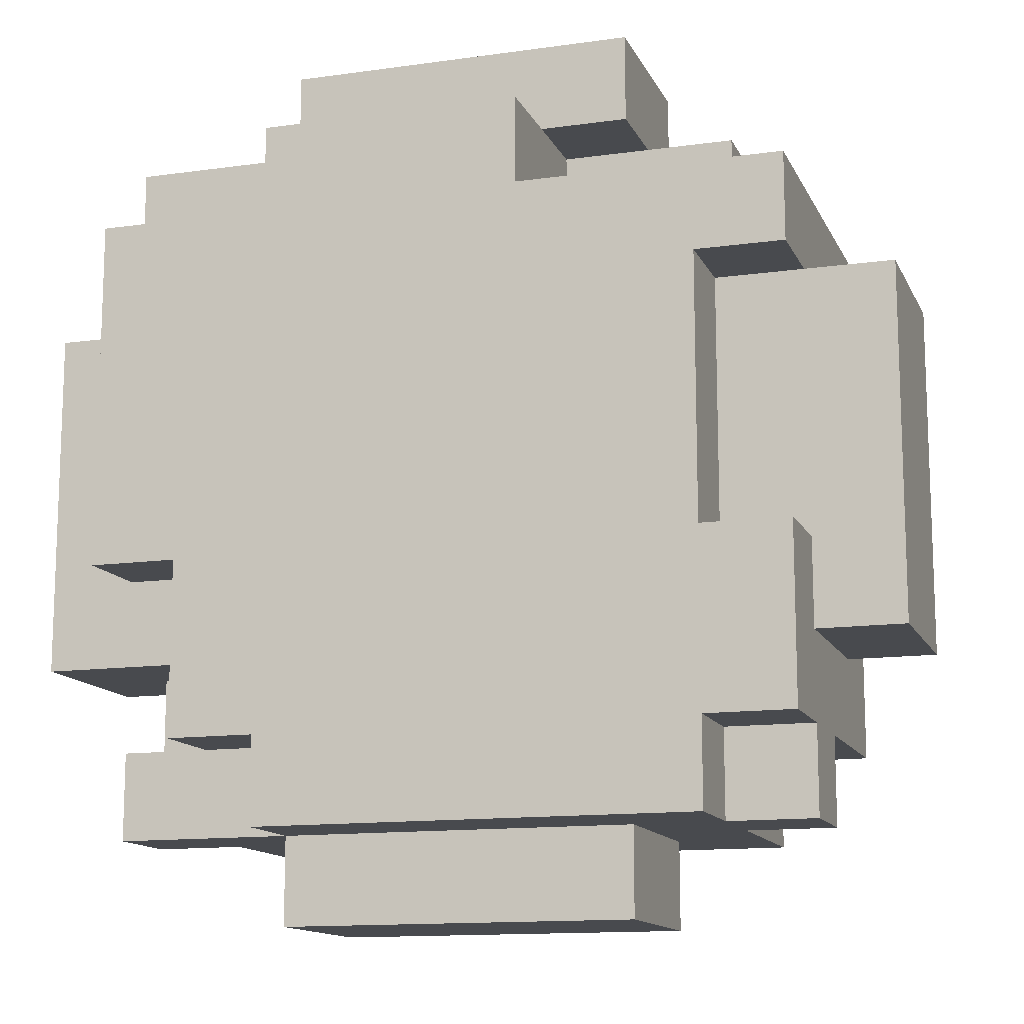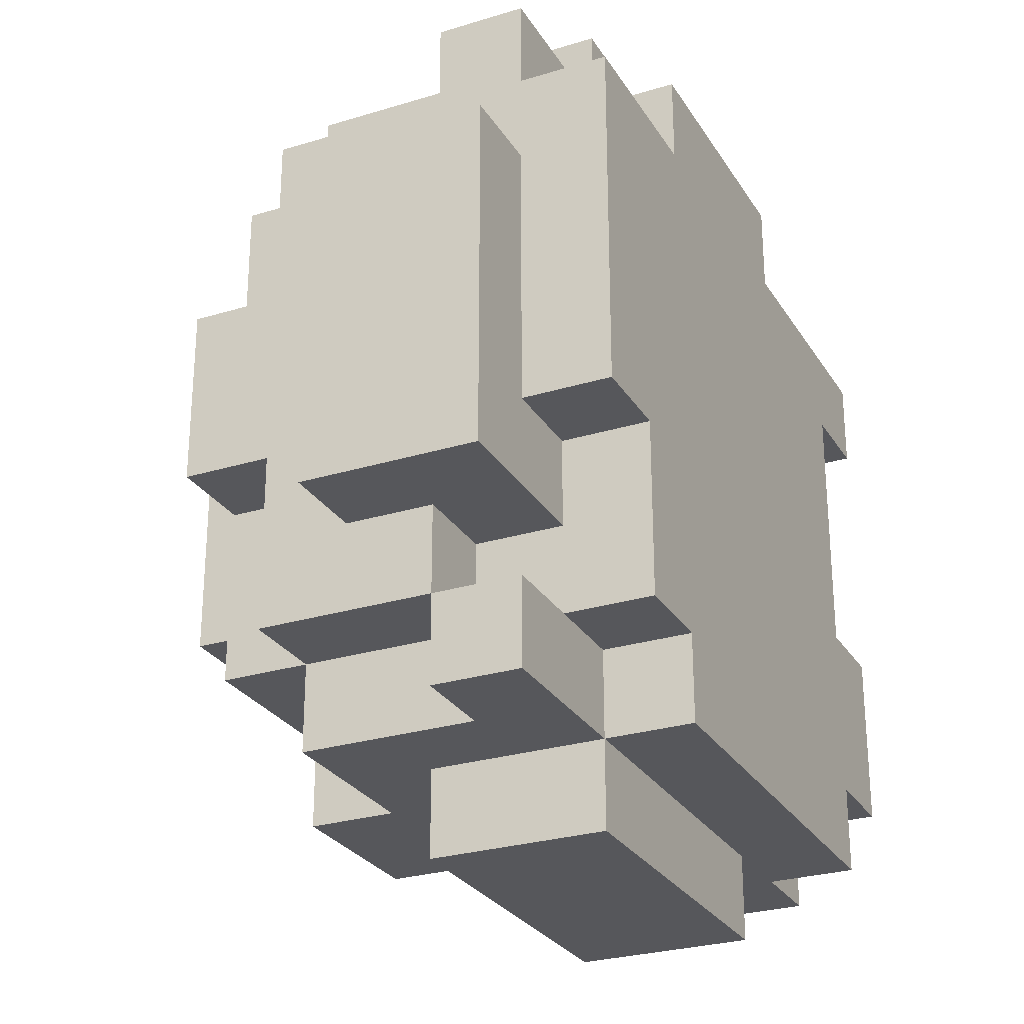
<metadata>
{"format":"obj","ext":"obj","renderer":"f3d","projection":"perspective","resolution":1024,"background":"white","views":[{"elev":-13.2,"azim":17.8,"up":"+Z"},{"elev":-27.3,"azim":-64.7,"up":"+Z"}]}
</metadata>
<code>
o Vegetation - Crop - Lettuce
v 1.5 0.1 24.7
v 1.5 0.1 24.5
v 1.5 0.1 24.3
v 1.5 0.2 24.5
v 1.5 0.2 24.3
v 1.5 0.3 24.7
v 1.5 0.3 24.3
v 1.6 0 24.8
v 1.6 0 24.5
v 1.6 0 24.4
v 1.6 0.1 24.9
v 1.6 0.1 24.8
v 1.6 0.1 24.7
v 1.6 0.1 24.5
v 1.6 0.1 24.4
v 1.6 0.1 24.2
v 1.6 0.1 24.1
v 1.6 0.2 24.9
v 1.6 0.2 24.8
v 1.6 0.2 24.7
v 1.6 0.2 24.3
v 1.6 0.2 24.2
v 1.6 0.2 24.1
v 1.6 0.3 24.7
v 1.6 0.3 24.6
v 1.6 0.3 24.3
v 1.6 0.3 24.2
v 1.6 0.4 24.8
v 1.6 0.4 24.6
v 1.6 0.4 24.4
v 1.6 0.4 24.2
v 1.6 0.5 24.6
v 1.6 0.5 24.4
v 1.7 0 24.4
v 1.7 0 24.2
v 1.7 0.1 24.4
v 1.7 0.1 24.3
v 1.7 0.1 24.2
v 1.7 0.2 24.9
v 1.7 0.2 24.8
v 1.7 0.2 24.3
v 1.7 0.2 24.2
v 1.7 0.2 24.1
v 1.7 0.3 24.9
v 1.7 0.3 24.8
v 1.7 0.3 24.2
v 1.7 0.4 24.9
v 1.7 0.4 24.8
v 1.7 0.4 24.6
v 1.7 0.4 24.4
v 1.7 0.4 24.2
v 1.7 0.4 24.1
v 1.7 0.5 24.8
v 1.7 0.5 24.6
v 1.7 0.5 24.4
v 1.7 0.5 24.2
v 1.8 0 24.9
v 1.8 0 24.8
v 1.8 0 24.2
v 1.8 0 24.1
v 1.8 0.1 25
v 1.8 0.1 24.9
v 1.8 0.1 24.8
v 1.8 0.1 24.2
v 1.8 0.1 24.1
v 1.8 0.1 24
v 1.8 0.2 25
v 1.8 0.2 24.9
v 1.8 0.2 24.1
v 1.8 0.2 24
v 1.8 0.3 25
v 1.8 0.3 24.9
v 1.8 0.3 24.1
v 1.8 0.3 24
v 1.8 0.5 24.7
v 1.8 0.5 24.6
v 1.8 0.5 24.5
v 1.8 0.5 24.4
v 1.8 0.5 24.3
v 1.8 0.6 24.7
v 1.8 0.6 24.6
v 1.8 0.6 24.3
v 1.9 0.4 24.9
v 1.9 0.4 24.8
v 1.9 0.4 24.2
v 1.9 0.4 24.1
v 1.9 0.5 24.9
v 1.9 0.5 24.8
v 1.9 0.5 24.2
v 1.9 0.5 24.1
v 2.1 0 24.9
v 2.1 0 24.8
v 2.1 0.1 24.9
v 2.1 0.2 24.9
v 2.1 0.2 24.8
v 2.1 0.4 24.9
v 2.1 0.4 24.8
v 2.1 0.4 24.2
v 2.1 0.4 24.1
v 2.1 0.5 24.9
v 2.1 0.5 24.8
v 2.1 0.5 24.2
v 2.1 0.5 24.1
v 2.2 0.1 25
v 2.2 0.1 24.9
v 2.2 0.1 24.1
v 2.2 0.1 24
v 2.2 0.2 24.9
v 2.2 0.2 24.1
v 2.2 0.2 24
v 2.2 0.3 25
v 2.2 0.3 24.9
v 2.2 0.3 24.1
v 2.2 0.3 24
v 2.2 0.5 24.7
v 2.2 0.5 24.6
v 2.2 0.5 24.4
v 2.2 0.5 24.3
v 2.2 0.6 24.7
v 2.2 0.6 24.6
v 2.2 0.6 24.4
v 2.2 0.6 24.3
v 2.3 0 24.7
v 2.3 0 24.6
v 2.3 0 24.4
v 2.3 0 24.2
v 2.3 0 24.1
v 2.3 0.1 24.7
v 2.3 0.1 24.6
v 2.3 0.1 24.4
v 2.3 0.1 24.2
v 2.3 0.1 24.1
v 2.3 0.2 24.9
v 2.3 0.2 24.8
v 2.3 0.2 24.2
v 2.3 0.2 24.1
v 2.3 0.3 24.2
v 2.3 0.4 24.9
v 2.3 0.4 24.8
v 2.3 0.4 24.6
v 2.3 0.4 24.4
v 2.3 0.4 24.3
v 2.3 0.4 24.2
v 2.3 0.4 24.1
v 2.3 0.5 24.8
v 2.3 0.5 24.6
v 2.3 0.5 24.4
v 2.3 0.5 24.2
v 2.4 0 24.8
v 2.4 0 24.7
v 2.4 0 24.4
v 2.4 0 24.2
v 2.4 0.1 24.7
v 2.4 0.1 24.4
v 2.4 0.1 24.3
v 2.4 0.1 24.2
v 2.4 0.1 24.1
v 2.4 0.2 24.8
v 2.4 0.2 24.7
v 2.4 0.2 24.3
v 2.4 0.2 24.2
v 2.4 0.2 24.1
v 2.4 0.3 24.7
v 2.4 0.3 24.6
v 2.4 0.3 24.5
v 2.4 0.3 24.4
v 2.4 0.3 24.3
v 2.4 0.3 24.2
v 2.4 0.4 24.8
v 2.4 0.4 24.6
v 2.4 0.4 24.5
v 2.4 0.4 24.4
v 2.4 0.4 24.3
v 2.4 0.4 24.2
v 2.4 0.5 24.6
v 2.4 0.5 24.5
v 2.4 0.5 24.4
v 2.5 0.1 24.7
v 2.5 0.1 24.3
v 2.5 0.2 24.7
v 2.5 0.2 24.6
v 2.5 0.2 24.4
v 2.5 0.2 24.3
v 2.5 0.3 24.7
v 2.5 0.3 24.6
v 2.5 0.3 24.4
v 2.5 0.3 24.3
v 1.8 0.1 25
v 1.8 0.2 25
v 1.8 0.3 25
v 1.9 0.1 25
v 1.9 0.2 25
v 1.9 0.3 25
v 2 0.1 25
v 2 0.2 25
v 2.1 0.1 25
v 2.1 0.3 25
v 2.2 0.1 25
v 2.2 0.3 25
v 1.6 0.1 24.9
v 1.6 0.2 24.9
v 1.7 0.2 24.9
v 1.7 0.3 24.9
v 1.7 0.4 24.9
v 1.8 0 24.9
v 1.8 0.1 24.9
v 1.8 0.2 24.9
v 1.8 0.3 24.9
v 1.8 0.4 24.9
v 1.9 0 24.9
v 1.9 0.1 24.9
v 1.9 0.3 24.9
v 1.9 0.4 24.9
v 1.9 0.5 24.9
v 2 0.1 24.9
v 2 0.4 24.9
v 2 0.5 24.9
v 2.1 0 24.9
v 2.1 0.1 24.9
v 2.1 0.3 24.9
v 2.1 0.4 24.9
v 2.1 0.5 24.9
v 2.2 0.2 24.9
v 2.2 0.3 24.9
v 2.2 0.4 24.9
v 2.3 0.2 24.9
v 2.3 0.4 24.9
v 1.6 0 24.8
v 1.6 0.1 24.8
v 1.6 0.2 24.8
v 1.6 0.4 24.8
v 1.7 0.2 24.8
v 1.7 0.3 24.8
v 1.7 0.4 24.8
v 1.7 0.5 24.8
v 1.8 0 24.8
v 1.8 0.1 24.8
v 1.8 0.4 24.8
v 1.9 0.4 24.8
v 1.9 0.5 24.8
v 2.1 0 24.8
v 2.1 0.2 24.8
v 2.1 0.4 24.8
v 2.1 0.5 24.8
v 2.2 0.4 24.8
v 2.3 0.2 24.8
v 2.3 0.4 24.8
v 2.3 0.5 24.8
v 2.4 0 24.8
v 2.4 0.2 24.8
v 2.4 0.4 24.8
v 1.5 0.1 24.7
v 1.5 0.3 24.7
v 1.6 0.1 24.7
v 1.6 0.2 24.7
v 1.6 0.3 24.7
v 1.8 0.5 24.7
v 1.8 0.6 24.7
v 2 0.5 24.7
v 2.1 0.5 24.7
v 2.1 0.6 24.7
v 2.2 0.5 24.7
v 2.2 0.6 24.7
v 2.4 0.1 24.7
v 2.4 0.2 24.7
v 2.4 0.3 24.7
v 2.5 0.1 24.7
v 2.5 0.2 24.7
v 2.5 0.3 24.7
v 1.6 0.4 24.6
v 1.6 0.5 24.6
v 1.7 0.4 24.6
v 1.7 0.5 24.6
v 2.3 0.4 24.6
v 2.3 0.5 24.6
v 2.4 0.4 24.6
v 2.4 0.5 24.6
v 2.3 0 24.4
v 2.3 0.1 24.4
v 2.4 0 24.4
v 2.4 0.1 24.4
v 1.6 0.1 24.2
v 1.6 0.2 24.2
v 1.7 0.1 24.2
v 1.7 0.2 24.2
v 2.1 0.1 24.9
v 2.1 0.2 24.9
v 2.2 0.1 24.9
v 2.2 0.2 24.9
v 2.3 0 24.7
v 2.3 0.1 24.7
v 2.4 0 24.7
v 2.4 0.1 24.7
v 1.6 0 24.4
v 1.6 0.1 24.4
v 1.6 0.4 24.4
v 1.6 0.5 24.4
v 1.7 0 24.4
v 1.7 0.1 24.4
v 1.7 0.4 24.4
v 1.7 0.5 24.4
v 2.3 0.4 24.4
v 2.3 0.5 24.4
v 2.4 0.4 24.4
v 2.4 0.5 24.4
v 1.5 0.1 24.3
v 1.5 0.2 24.3
v 1.5 0.3 24.3
v 1.6 0.2 24.3
v 1.6 0.3 24.3
v 1.7 0.1 24.3
v 1.7 0.2 24.3
v 1.8 0.5 24.3
v 1.8 0.6 24.3
v 2 0.5 24.3
v 2 0.6 24.3
v 2.1 0.5 24.3
v 2.1 0.6 24.3
v 2.2 0.5 24.3
v 2.2 0.6 24.3
v 2.4 0.1 24.3
v 2.4 0.2 24.3
v 2.4 0.3 24.3
v 2.5 0.1 24.3
v 2.5 0.2 24.3
v 2.5 0.3 24.3
v 1.6 0.2 24.2
v 1.6 0.3 24.2
v 1.6 0.4 24.2
v 1.7 0 24.2
v 1.7 0.1 24.2
v 1.7 0.2 24.2
v 1.7 0.3 24.2
v 1.7 0.4 24.2
v 1.7 0.5 24.2
v 1.8 0 24.2
v 1.8 0.1 24.2
v 1.9 0.4 24.2
v 1.9 0.5 24.2
v 2.1 0.4 24.2
v 2.1 0.5 24.2
v 2.2 0.4 24.2
v 2.2 0.5 24.2
v 2.3 0 24.2
v 2.3 0.1 24.2
v 2.3 0.2 24.2
v 2.3 0.3 24.2
v 2.3 0.4 24.2
v 2.3 0.5 24.2
v 2.4 0 24.2
v 2.4 0.1 24.2
v 2.4 0.2 24.2
v 2.4 0.3 24.2
v 2.4 0.4 24.2
v 1.6 0.1 24.1
v 1.6 0.2 24.1
v 1.7 0.2 24.1
v 1.7 0.4 24.1
v 1.8 0 24.1
v 1.8 0.1 24.1
v 1.8 0.2 24.1
v 1.8 0.3 24.1
v 1.9 0.3 24.1
v 1.9 0.4 24.1
v 1.9 0.5 24.1
v 2 0.1 24.1
v 2 0.3 24.1
v 2.1 0.1 24.1
v 2.1 0.3 24.1
v 2.1 0.4 24.1
v 2.1 0.5 24.1
v 2.2 0.1 24.1
v 2.2 0.2 24.1
v 2.2 0.3 24.1
v 2.3 0 24.1
v 2.3 0.1 24.1
v 2.3 0.2 24.1
v 2.3 0.4 24.1
v 2.4 0.1 24.1
v 2.4 0.2 24.1
v 1.8 0.1 24
v 1.8 0.2 24
v 1.8 0.3 24
v 2 0.1 24
v 2 0.2 24
v 2 0.3 24
v 2.1 0.1 24
v 2.1 0.2 24
v 2.2 0.1 24
v 2.2 0.2 24
v 2.2 0.3 24
v 1.8 0 24.9
v 1.9 0 24.9
v 2.1 0 24.9
v 1.6 0 24.8
v 1.8 0 24.8
v 2.1 0 24.8
v 2.4 0 24.8
v 2.1 0 24.7
v 2.2 0 24.7
v 2.3 0 24.7
v 2.4 0 24.7
v 2.2 0 24.6
v 2.3 0 24.6
v 1.6 0 24.5
v 1.9 0 24.5
v 1.6 0 24.4
v 1.7 0 24.4
v 1.8 0 24.4
v 2.3 0 24.4
v 2.4 0 24.4
v 1.7 0 24.2
v 1.8 0 24.2
v 2.3 0 24.2
v 2.4 0 24.2
v 1.8 0 24.1
v 2.3 0 24.1
v 1.8 0.1 25
v 1.9 0.1 25
v 2 0.1 25
v 2.1 0.1 25
v 2.2 0.1 25
v 1.6 0.1 24.9
v 1.8 0.1 24.9
v 1.9 0.1 24.9
v 2 0.1 24.9
v 2.1 0.1 24.9
v 2.2 0.1 24.9
v 1.6 0.1 24.8
v 1.8 0.1 24.8
v 1.5 0.1 24.7
v 1.6 0.1 24.7
v 2.3 0.1 24.7
v 2.4 0.1 24.7
v 2.5 0.1 24.7
v 2.3 0.1 24.6
v 2.4 0.1 24.6
v 1.5 0.1 24.5
v 1.6 0.1 24.5
v 1.6 0.1 24.4
v 1.7 0.1 24.4
v 2.3 0.1 24.4
v 2.4 0.1 24.4
v 1.5 0.1 24.3
v 1.7 0.1 24.3
v 2.4 0.1 24.3
v 2.5 0.1 24.3
v 1.6 0.1 24.2
v 1.7 0.1 24.2
v 1.8 0.1 24.2
v 2.3 0.1 24.2
v 2.4 0.1 24.2
v 1.6 0.1 24.1
v 1.8 0.1 24.1
v 2 0.1 24.1
v 2.1 0.1 24.1
v 2.2 0.1 24.1
v 2.3 0.1 24.1
v 2.4 0.1 24.1
v 1.8 0.1 24
v 2 0.1 24
v 2.1 0.1 24
v 2.2 0.1 24
v 2.1 0.2 24.9
v 2.2 0.2 24.9
v 2.3 0.2 24.9
v 2.1 0.2 24.8
v 2.3 0.2 24.8
v 1.6 0.2 24.3
v 1.7 0.2 24.3
v 1.6 0.2 24.2
v 1.7 0.2 24.2
v 1.6 0.2 24.9
v 1.7 0.2 24.9
v 1.6 0.2 24.8
v 1.7 0.2 24.8
v 1.6 0.2 24.2
v 1.7 0.2 24.2
v 2.3 0.2 24.2
v 2.4 0.2 24.2
v 1.6 0.2 24.1
v 1.7 0.2 24.1
v 2.3 0.2 24.1
v 2.4 0.2 24.1
v 1.8 0.3 25
v 1.9 0.3 25
v 2.1 0.3 25
v 2.2 0.3 25
v 1.8 0.3 24.9
v 1.9 0.3 24.9
v 2.1 0.3 24.9
v 2.2 0.3 24.9
v 1.5 0.3 24.7
v 1.6 0.3 24.7
v 2.4 0.3 24.7
v 2.5 0.3 24.7
v 1.6 0.3 24.6
v 2.4 0.3 24.6
v 2.5 0.3 24.6
v 2.4 0.3 24.5
v 2.4 0.3 24.4
v 2.5 0.3 24.4
v 1.5 0.3 24.3
v 1.6 0.3 24.3
v 2.4 0.3 24.3
v 2.5 0.3 24.3
v 1.8 0.3 24.1
v 1.9 0.3 24.1
v 2 0.3 24.1
v 2.1 0.3 24.1
v 2.2 0.3 24.1
v 1.8 0.3 24
v 2 0.3 24
v 2.2 0.3 24
v 1.7 0.4 24.9
v 1.8 0.4 24.9
v 1.9 0.4 24.9
v 2.1 0.4 24.9
v 2.2 0.4 24.9
v 2.3 0.4 24.9
v 1.6 0.4 24.8
v 1.7 0.4 24.8
v 1.8 0.4 24.8
v 1.9 0.4 24.8
v 2.1 0.4 24.8
v 2.2 0.4 24.8
v 2.3 0.4 24.8
v 2.4 0.4 24.8
v 1.6 0.4 24.6
v 1.7 0.4 24.6
v 2.3 0.4 24.6
v 2.4 0.4 24.6
v 1.6 0.4 24.4
v 1.7 0.4 24.4
v 2.3 0.4 24.4
v 2.4 0.4 24.4
v 2.3 0.4 24.3
v 2.4 0.4 24.3
v 1.6 0.4 24.2
v 1.7 0.4 24.2
v 1.9 0.4 24.2
v 2.1 0.4 24.2
v 2.2 0.4 24.2
v 2.3 0.4 24.2
v 2.4 0.4 24.2
v 1.7 0.4 24.1
v 1.9 0.4 24.1
v 2.1 0.4 24.1
v 2.3 0.4 24.1
v 1.9 0.5 24.9
v 2 0.5 24.9
v 2.1 0.5 24.9
v 1.7 0.5 24.8
v 1.9 0.5 24.8
v 2 0.5 24.8
v 2.1 0.5 24.8
v 2.3 0.5 24.8
v 1.8 0.5 24.7
v 2 0.5 24.7
v 2.1 0.5 24.7
v 2.2 0.5 24.7
v 1.6 0.5 24.6
v 1.7 0.5 24.6
v 1.8 0.5 24.6
v 2.2 0.5 24.6
v 2.3 0.5 24.6
v 2.4 0.5 24.6
v 1.7 0.5 24.5
v 1.8 0.5 24.5
v 2.3 0.5 24.5
v 2.4 0.5 24.5
v 1.6 0.5 24.4
v 1.7 0.5 24.4
v 1.8 0.5 24.4
v 2.2 0.5 24.4
v 2.3 0.5 24.4
v 2.4 0.5 24.4
v 1.8 0.5 24.3
v 2 0.5 24.3
v 2.1 0.5 24.3
v 2.2 0.5 24.3
v 1.7 0.5 24.2
v 1.9 0.5 24.2
v 2 0.5 24.2
v 2.1 0.5 24.2
v 2.2 0.5 24.2
v 2.3 0.5 24.2
v 1.9 0.5 24.1
v 2.1 0.5 24.1
v 1.8 0.6 24.7
v 2.1 0.6 24.7
v 2.2 0.6 24.7
v 1.8 0.6 24.6
v 1.9 0.6 24.6
v 2 0.6 24.6
v 2.1 0.6 24.6
v 2.2 0.6 24.6
v 2 0.6 24.5
v 2.1 0.6 24.5
v 1.9 0.6 24.4
v 2 0.6 24.4
v 2.1 0.6 24.4
v 2.2 0.6 24.4
v 1.8 0.6 24.3
v 2 0.6 24.3
v 2.1 0.6 24.3
v 2.2 0.6 24.3
f 4 2 1
f 4 3 2
f 5 3 4
f 6 4 1
f 6 5 4
f 7 5 6
f 12 9 8
f 13 9 12
f 14 10 9
f 14 9 13
f 15 10 14
f 18 13 12
f 18 12 11
f 19 13 18
f 20 13 19
f 22 17 16
f 23 17 22
f 24 20 19
f 26 22 21
f 27 22 26
f 28 25 24
f 28 24 19
f 29 27 26
f 29 25 28
f 29 26 25
f 30 27 29
f 31 27 30
f 32 30 29
f 33 30 32
f 36 35 34
f 37 35 36
f 38 35 37
f 41 38 37
f 42 38 41
f 44 40 39
f 45 40 44
f 46 43 42
f 47 45 44
f 48 45 47
f 51 43 46
f 52 43 51
f 53 49 48
f 54 49 53
f 55 51 50
f 56 51 55
f 62 58 57
f 63 58 62
f 64 60 59
f 65 60 64
f 67 62 61
f 68 62 67
f 69 66 65
f 70 66 69
f 71 68 67
f 72 68 71
f 73 70 69
f 74 70 73
f 80 76 75
f 81 79 78
f 81 76 80
f 81 77 76
f 81 78 77
f 82 79 81
f 87 84 83
f 88 84 87
f 89 86 85
f 90 86 89
f 91 92 93
f 93 92 94
f 94 92 95
f 96 97 100
f 100 97 101
f 98 99 102
f 102 99 103
f 104 105 108
f 106 107 109
f 109 107 110
f 104 108 111
f 111 108 112
f 109 110 113
f 113 110 114
f 115 116 119
f 116 117 120
f 119 116 120
f 117 118 121
f 120 117 121
f 121 118 122
f 123 124 128
f 124 125 129
f 128 124 129
f 129 125 130
f 126 127 131
f 131 127 132
f 135 136 137
f 133 134 138
f 138 134 139
f 137 136 143
f 143 136 144
f 139 140 145
f 145 140 146
f 141 142 147
f 142 143 147
f 147 143 148
f 149 150 153
f 151 152 154
f 154 152 155
f 155 152 156
f 149 153 158
f 158 153 159
f 156 157 160
f 155 156 160
f 160 157 161
f 161 157 162
f 158 159 163
f 160 161 167
f 167 161 168
f 158 163 169
f 163 164 169
f 164 165 169
f 169 165 170
f 165 166 171
f 170 165 171
f 166 167 171
f 171 167 172
f 167 168 173
f 172 167 173
f 173 168 174
f 170 171 175
f 171 172 176
f 175 171 176
f 176 172 177
f 178 179 180
f 180 179 181
f 181 179 182
f 182 179 183
f 180 181 184
f 181 182 185
f 184 181 185
f 182 183 186
f 185 182 186
f 186 183 187
f 191 189 188
f 192 190 189
f 192 189 191
f 193 190 192
f 194 192 191
f 195 193 192
f 195 192 194
f 196 195 194
f 197 193 195
f 197 195 196
f 198 197 196
f 199 197 198
f 202 201 200
f 206 202 200
f 207 203 202
f 207 202 206
f 208 204 203
f 208 203 207
f 209 204 208
f 210 206 205
f 211 206 210
f 212 209 208
f 213 209 212
f 215 211 210
f 216 213 212
f 216 214 213
f 217 214 216
f 218 215 210
f 219 215 218
f 220 216 212
f 221 217 216
f 221 216 220
f 222 217 221
f 224 221 220
f 225 221 224
f 226 224 223
f 226 225 224
f 227 225 226
f 232 231 230
f 233 231 232
f 234 231 233
f 236 229 228
f 237 229 236
f 238 235 234
f 239 235 238
f 240 235 239
f 245 244 243
f 246 242 241
f 247 244 245
f 248 244 247
f 249 246 241
f 250 247 246
f 250 246 249
f 251 247 250
f 254 253 252
f 255 253 254
f 256 253 255
f 259 258 257
f 260 258 259
f 261 258 260
f 262 261 260
f 263 261 262
f 267 265 264
f 268 266 265
f 268 265 267
f 269 266 268
f 272 271 270
f 273 271 272
f 276 275 274
f 277 275 276
f 280 279 278
f 281 279 280
f 284 283 282
f 285 283 284
f 286 287 288
f 288 287 289
f 290 291 292
f 292 291 293
f 294 295 298
f 298 295 299
f 296 297 300
f 300 297 301
f 302 303 304
f 304 303 305
f 306 307 309
f 307 308 309
f 309 308 310
f 306 309 311
f 311 309 312
f 313 314 315
f 315 314 316
f 315 316 317
f 317 316 318
f 317 318 319
f 319 318 320
f 321 322 324
f 322 323 325
f 324 322 325
f 325 323 326
f 327 328 332
f 328 329 333
f 332 328 333
f 333 329 334
f 330 331 336
f 336 331 337
f 334 335 338
f 338 335 339
f 340 341 342
f 342 341 343
f 342 343 348
f 348 343 349
f 344 345 350
f 350 345 351
f 346 347 352
f 347 348 353
f 352 347 353
f 353 348 354
f 355 356 357
f 355 357 360
f 357 358 361
f 360 357 361
f 361 358 362
f 362 358 363
f 363 358 364
f 359 360 366
f 363 364 367
f 359 366 368
f 367 364 369
f 364 365 370
f 369 364 370
f 370 365 371
f 359 368 372
f 369 370 374
f 359 372 375
f 372 373 376
f 375 372 376
f 373 374 377
f 376 373 377
f 374 370 378
f 377 374 378
f 376 377 379
f 379 377 380
f 381 382 384
f 382 383 385
f 384 382 385
f 385 383 386
f 384 385 387
f 385 386 387
f 387 386 388
f 387 388 389
f 388 386 390
f 389 388 390
f 390 386 391
f 396 393 392
f 397 394 393
f 399 397 393
f 399 398 397
f 400 398 399
f 401 398 400
f 402 398 401
f 403 400 399
f 403 401 400
f 404 401 403
f 405 396 395
f 406 393 396
f 406 396 405
f 406 399 393
f 406 404 403
f 406 403 399
f 407 406 405
f 408 406 407
f 409 406 408
f 410 404 406
f 410 406 409
f 412 409 408
f 413 410 409
f 413 409 412
f 414 411 410
f 414 410 413
f 415 411 414
f 416 414 413
f 417 414 416
f 424 419 418
f 425 420 419
f 425 419 424
f 426 421 420
f 426 420 425
f 427 422 421
f 427 421 426
f 428 422 427
f 429 424 423
f 430 424 429
f 436 434 433
f 436 435 434
f 437 435 436
f 438 432 431
f 439 432 438
f 440 439 438
f 442 437 436
f 443 435 437
f 443 437 442
f 444 441 440
f 444 440 438
f 445 441 444
f 446 435 443
f 447 435 446
f 453 449 448
f 453 450 449
f 454 450 453
f 458 452 451
f 459 452 458
f 460 455 454
f 461 456 455
f 461 455 460
f 462 457 456
f 462 456 461
f 463 457 462
f 467 465 464
f 467 466 465
f 468 466 467
f 471 470 469
f 472 470 471
f 473 474 475
f 475 474 476
f 477 478 481
f 481 478 482
f 479 480 483
f 483 480 484
f 485 486 489
f 486 487 490
f 489 486 490
f 487 488 491
f 490 487 491
f 491 488 492
f 493 494 497
f 495 496 498
f 498 496 499
f 498 499 500
f 500 499 501
f 501 499 502
f 493 497 503
f 503 497 504
f 501 502 505
f 505 502 506
f 507 508 512
f 508 509 512
f 510 511 513
f 512 509 513
f 509 510 513
f 513 511 514
f 515 516 522
f 516 517 523
f 522 516 523
f 523 517 524
f 518 519 525
f 519 520 526
f 525 519 526
f 526 520 527
f 521 522 529
f 529 522 530
f 527 528 531
f 531 528 532
f 535 536 537
f 537 536 538
f 533 534 539
f 539 534 540
f 537 538 544
f 544 538 545
f 540 541 546
f 546 541 547
f 542 543 548
f 543 544 548
f 548 544 549
f 550 551 554
f 551 552 555
f 554 551 555
f 555 552 556
f 553 554 558
f 554 555 558
f 555 556 559
f 558 555 559
f 556 557 560
f 559 556 560
f 560 557 561
f 553 558 563
f 563 558 564
f 561 557 565
f 565 557 566
f 563 564 568
f 562 563 568
f 568 564 569
f 566 567 570
f 565 566 570
f 570 567 571
f 562 568 572
f 568 569 573
f 572 568 573
f 573 569 574
f 565 570 575
f 570 571 575
f 575 571 576
f 576 571 577
f 573 574 578
f 575 576 581
f 573 578 582
f 578 579 582
f 582 579 583
f 579 580 584
f 583 579 584
f 580 581 585
f 584 580 585
f 581 576 586
f 585 581 586
f 586 576 587
f 583 584 588
f 584 585 588
f 588 585 589
f 590 591 593
f 593 591 594
f 594 591 595
f 591 592 596
f 595 591 596
f 596 592 597
f 594 595 598
f 595 596 598
f 596 597 598
f 598 597 599
f 593 594 600
f 594 598 600
f 598 599 600
f 600 599 601
f 599 597 602
f 601 599 602
f 602 597 603
f 600 601 604
f 593 600 604
f 601 602 605
f 604 601 605
f 602 603 606
f 605 602 606
f 606 603 607

</code>
